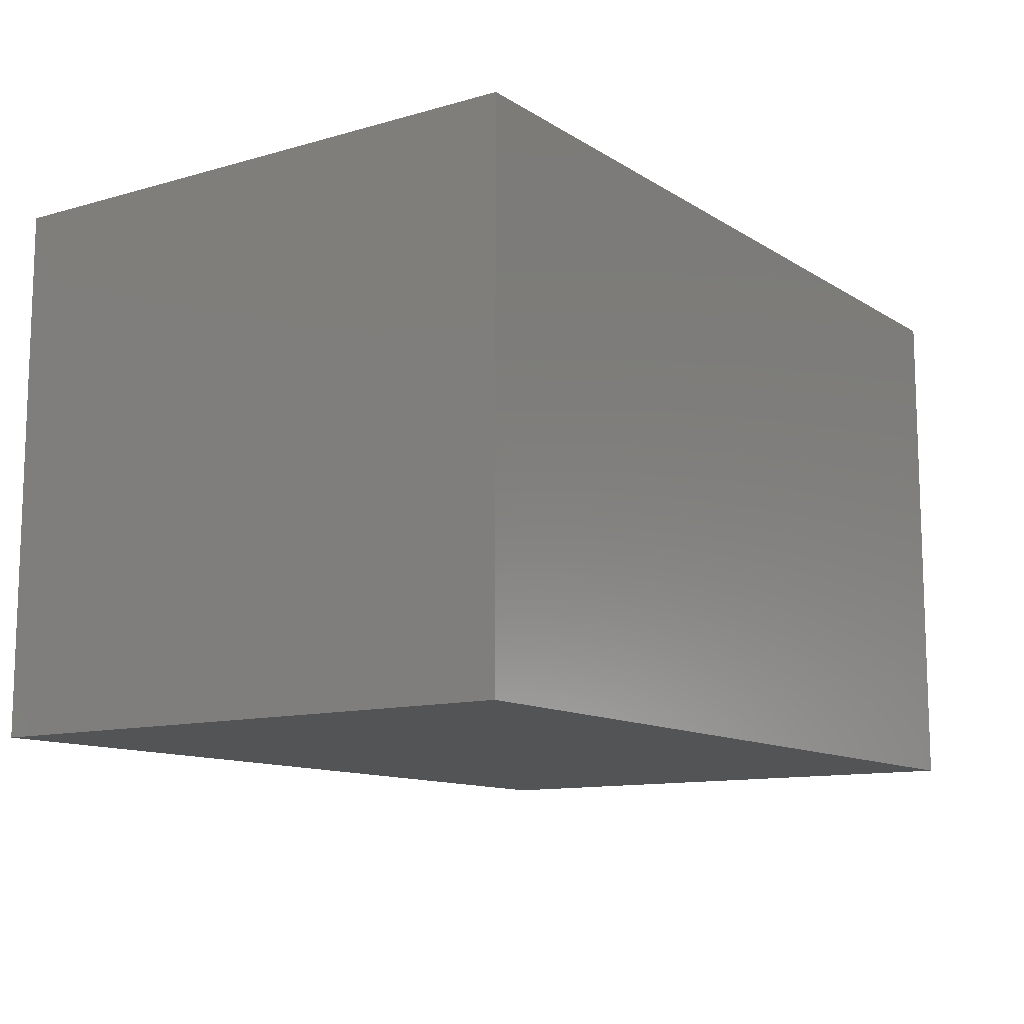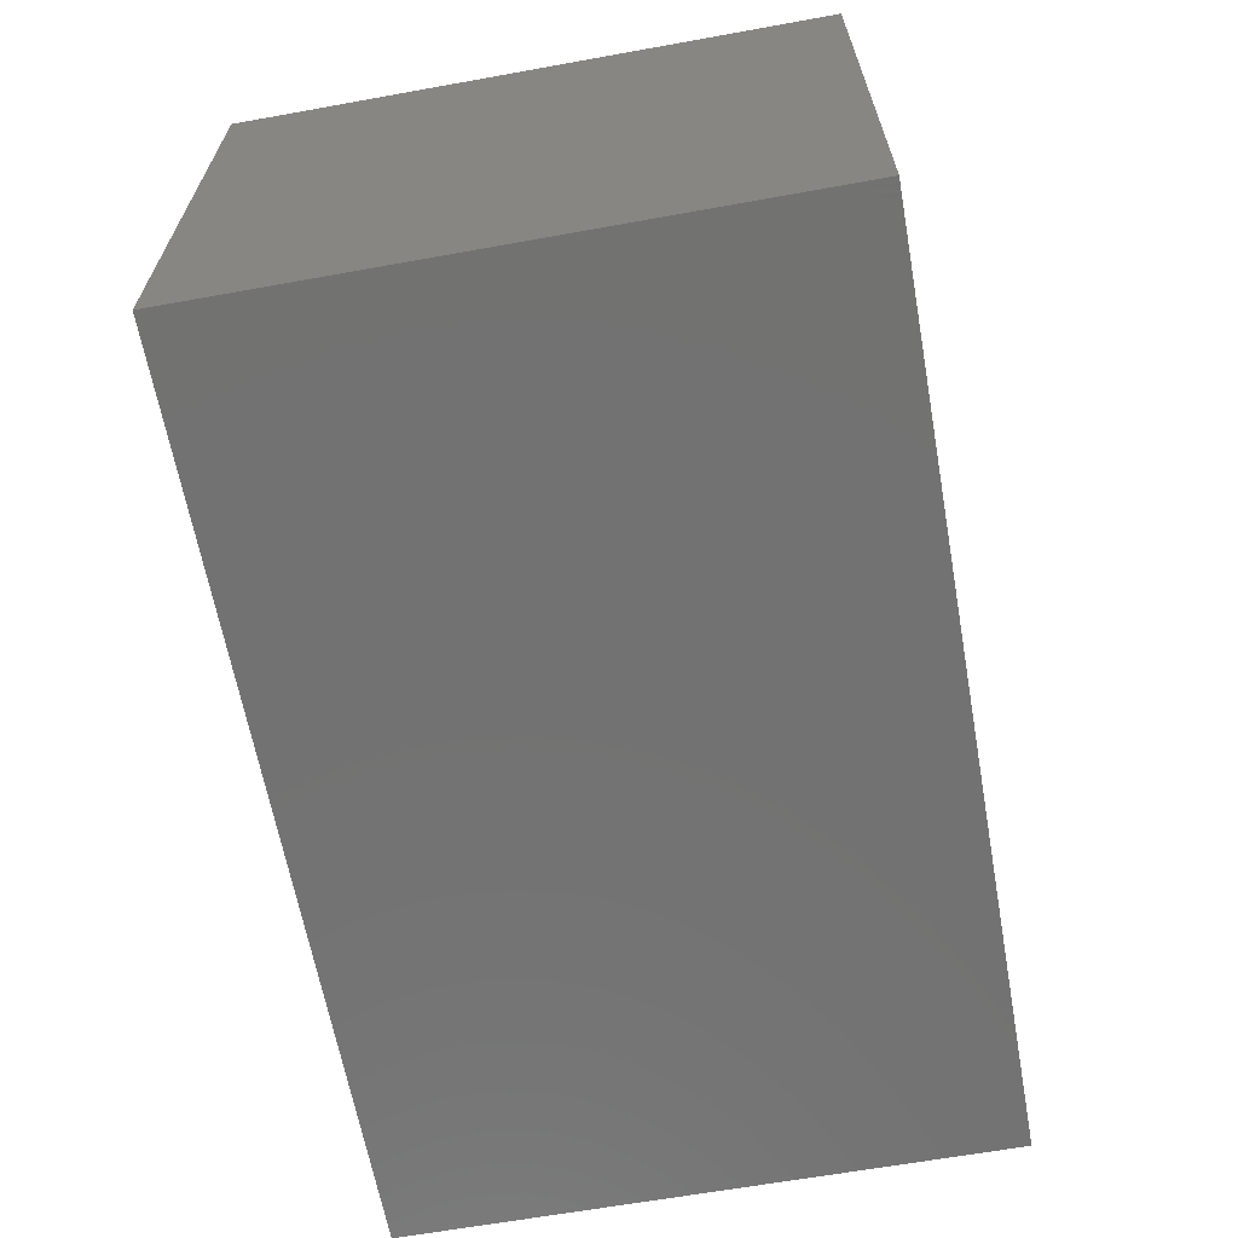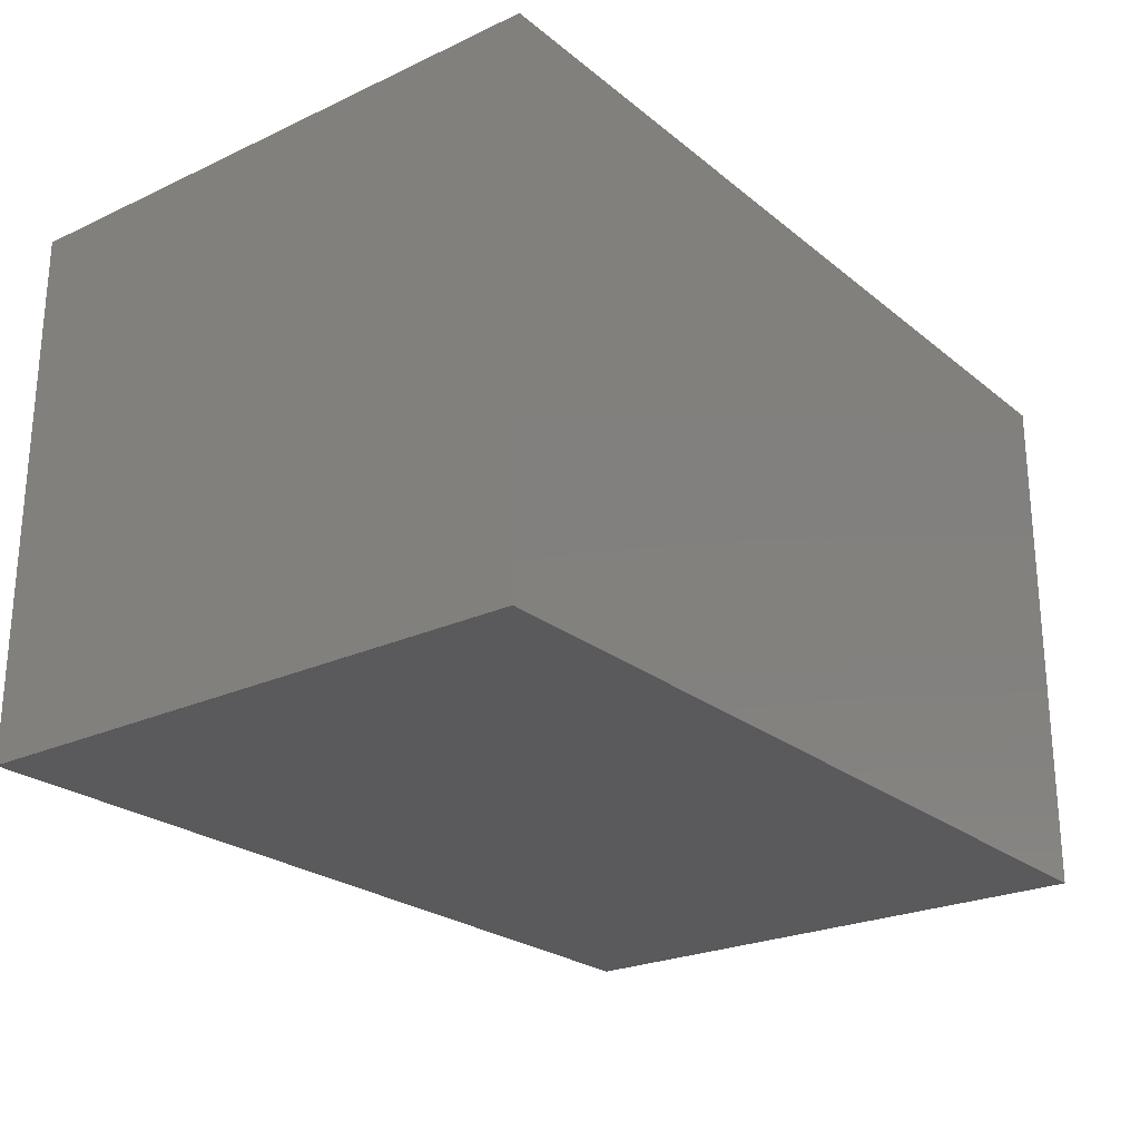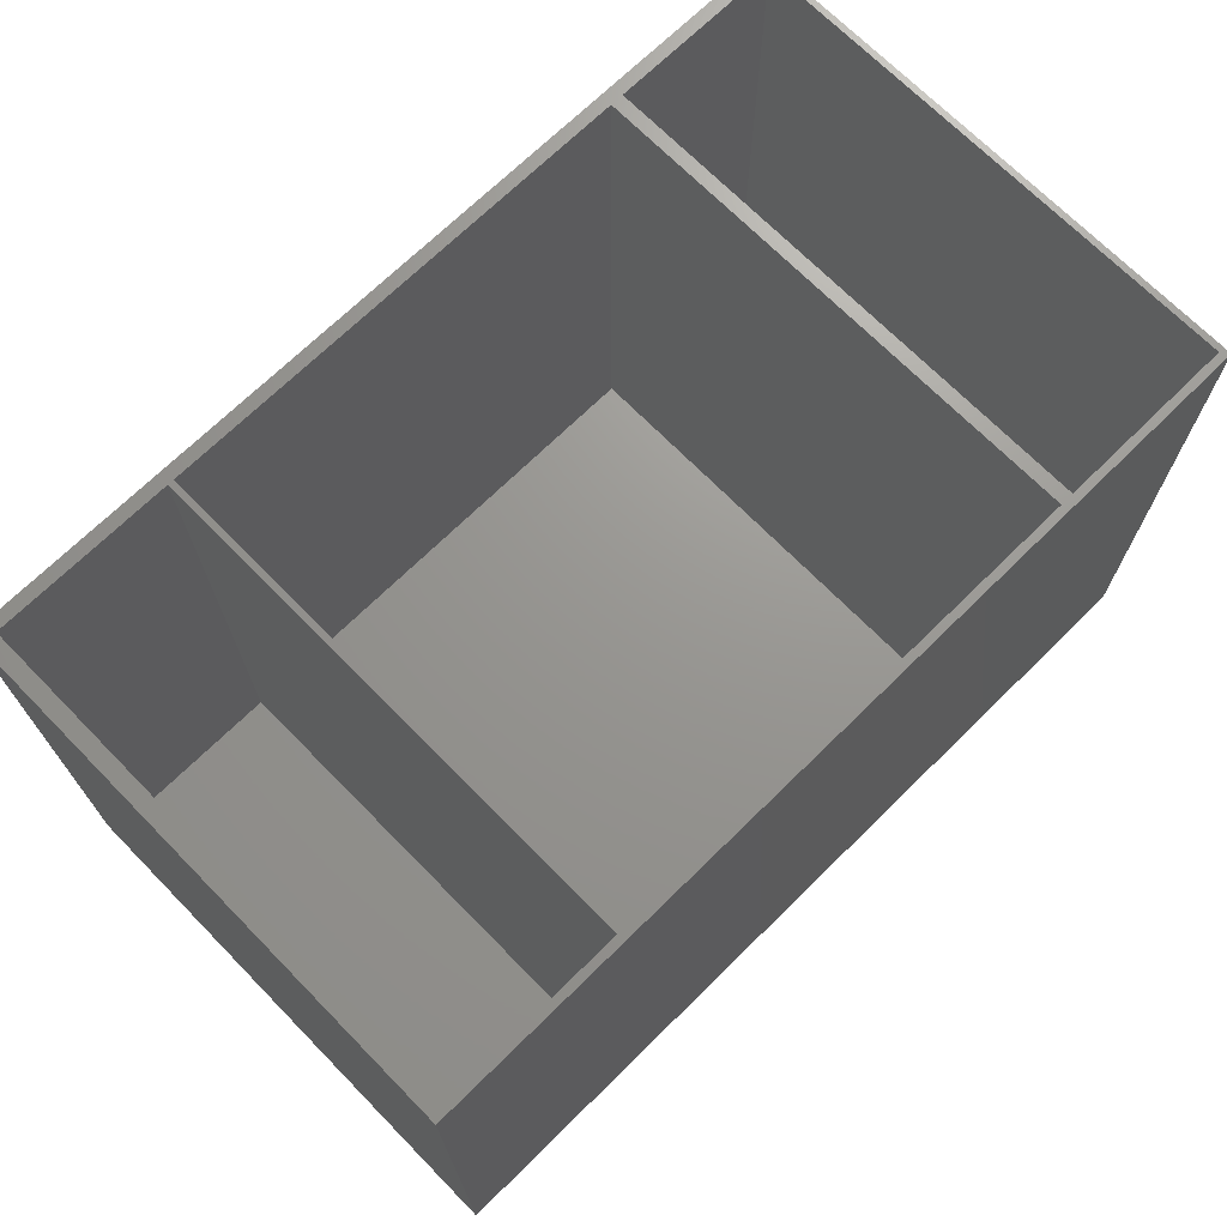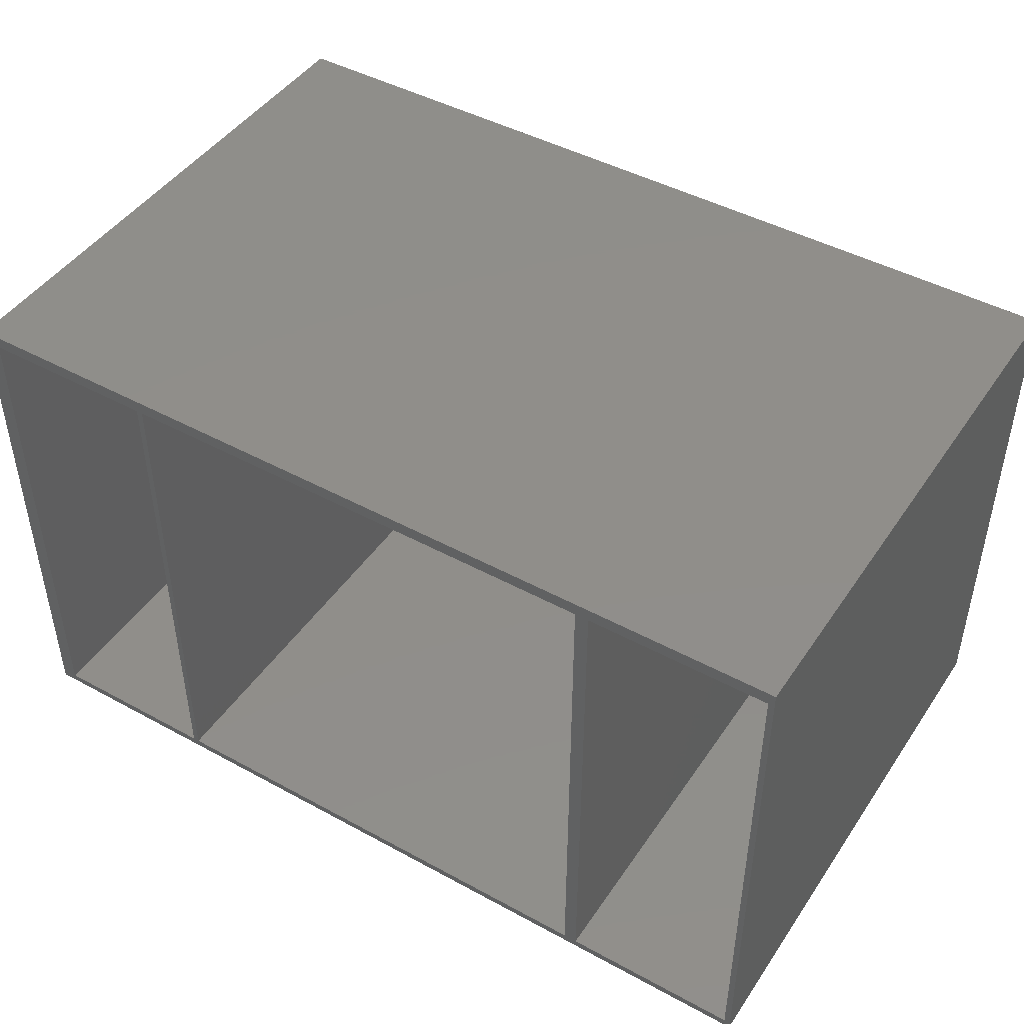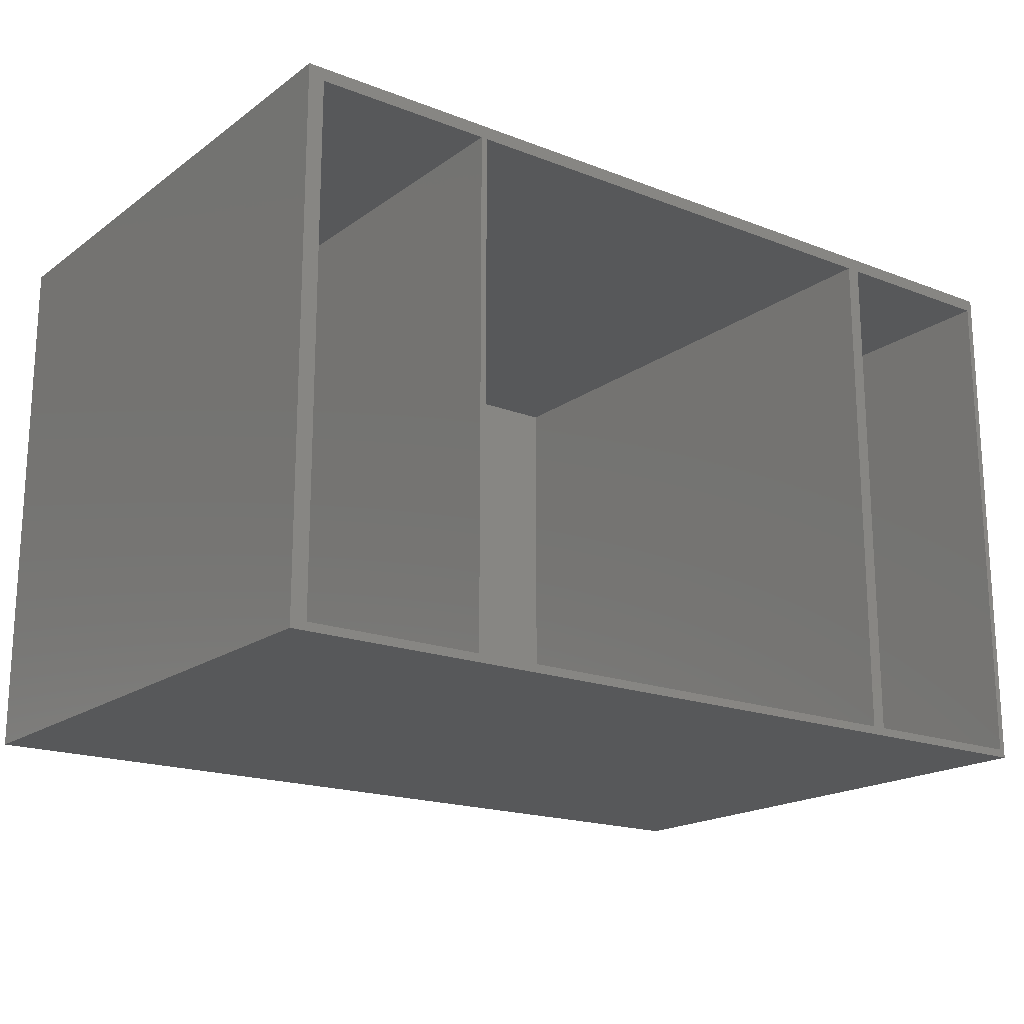
<metadata>
{"format":"stl","ext":"stl","renderer":"f3d","projection":"perspective","resolution":1024,"background":"white","views":[{"elev":-11.6,"azim":124.5,"up":"+Y"},{"elev":-64.1,"azim":-79.7,"up":"+Y"},{"elev":-24.3,"azim":127.5,"up":"+Y"},{"elev":70.2,"azim":-44.5,"up":"+Z"},{"elev":45.6,"azim":32.1,"up":"+Y"},{"elev":-18.4,"azim":-36.6,"up":"+Y"}]}
</metadata>
<code>
# stl→obj: 34 verts, 64 faces
v -0.4375 -0.2578 0.5625
v -0.2422 -0.25 0.5625
v -0.2482 -0.25 0.5625
v -0.4219 -0.25 0.5625
v -0.4219 0.002632 0.5625
v -0.4375 0.2625 0.5625
v -0.4219 0.25 0.5625
v -0.2482 0.25 0.5625
v 0.4297 0.2625 0.5625
v -0.2422 0.25 0.5625
v 0.2368 0.25 0.5625
v 0.25 0.25 0.5625
v 0.4237 0.25 0.5625
v 0.4237 -0.25 0.5625
v 0.4297 -0.2578 0.5625
v 0.25 -0.25 0.5625
v 0.2368 -0.25 0.5625
v -0.2422 0.25 0.007812
v -0.2422 -0.25 0.007812
v 0.2368 0.25 0.007812
v 0.2368 -0.25 0.007812
v 0.25 0.25 0.007812
v 0.25 -0.25 0.007812
v 0.4237 0.25 0.007812
v 0.4237 -0.25 0.007812
v -0.4219 0.002632 0.007812
v -0.4219 -0.25 0.007812
v -0.4219 0.25 0.007812
v -0.2482 0.25 0.007812
v -0.2482 -0.25 0.007812
v -0.4375 -0.2578 0
v -0.4375 0.2625 0
v 0.4297 -0.2578 0
v 0.4297 0.2625 0
f 1 2 3
f 1 3 4
f 1 4 5
f 6 1 5
f 6 5 7
f 6 7 8
f 6 8 9
f 9 8 10
f 9 10 11
f 9 11 12
f 9 12 13
f 9 13 14
f 15 9 14
f 15 14 16
f 15 16 17
f 15 17 2
f 15 2 1
f 3 2 8
f 8 2 10
f 17 16 11
f 11 16 12
f 10 2 18
f 18 2 19
f 11 10 20
f 20 10 18
f 17 11 21
f 21 11 20
f 2 17 19
f 19 17 21
f 19 21 18
f 18 21 20
f 12 16 22
f 22 16 23
f 13 12 24
f 24 12 22
f 14 13 25
f 25 13 24
f 16 14 23
f 23 14 25
f 23 25 22
f 22 25 24
f 5 4 26
f 26 4 27
f 7 5 28
f 28 5 26
f 8 7 29
f 29 7 28
f 3 8 30
f 30 8 29
f 4 3 27
f 27 3 30
f 29 28 30
f 30 28 26
f 30 26 27
f 31 32 33
f 33 32 34
f 32 31 6
f 6 31 1
f 9 34 6
f 6 34 32
f 33 34 15
f 15 34 9
f 1 31 15
f 15 31 33

</code>
